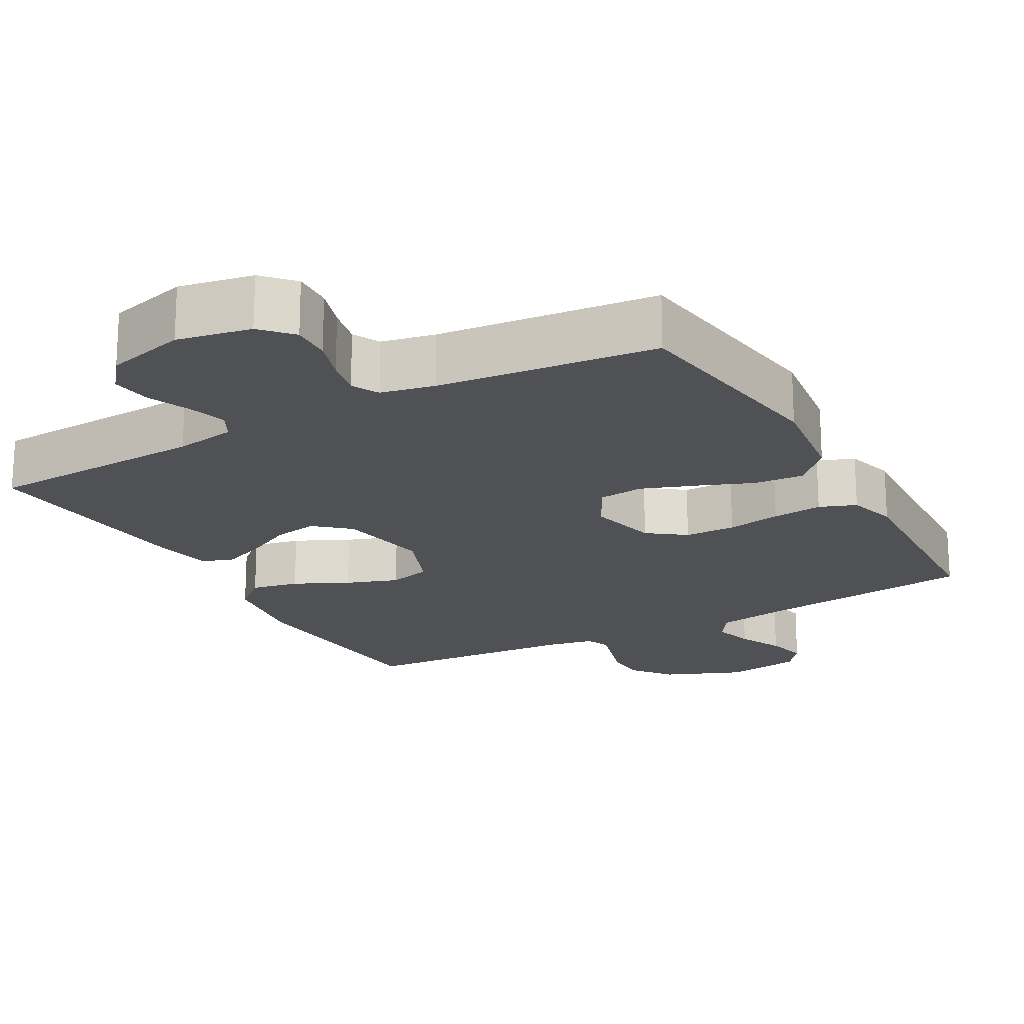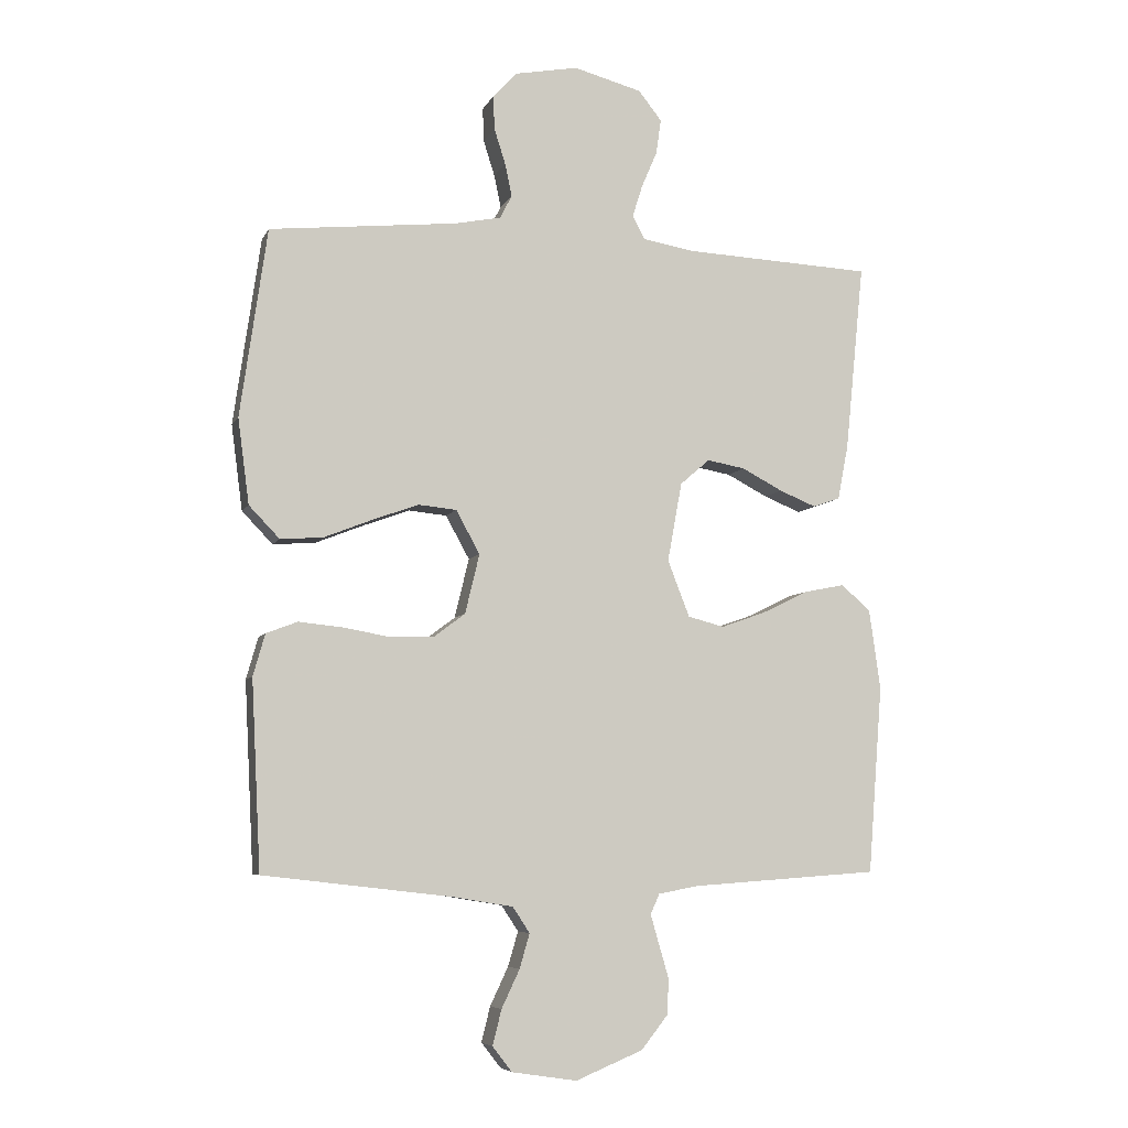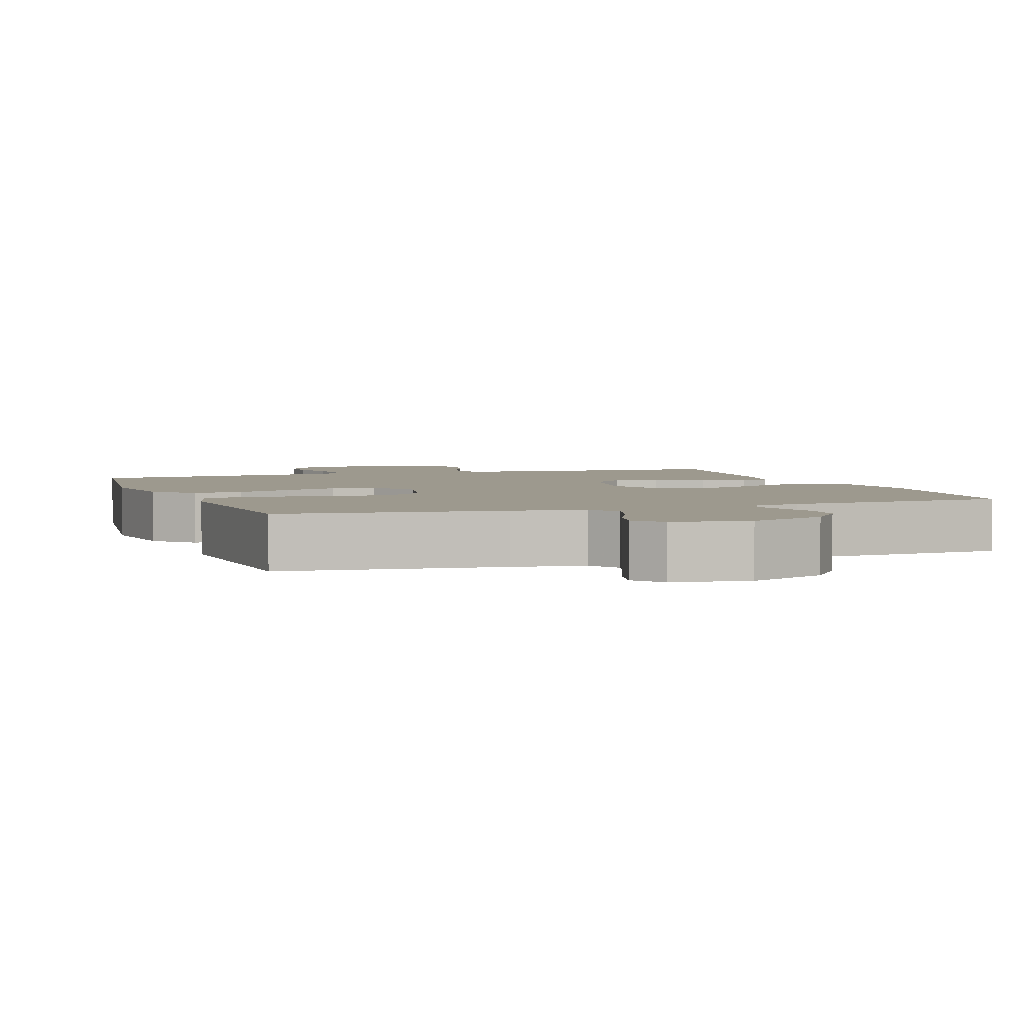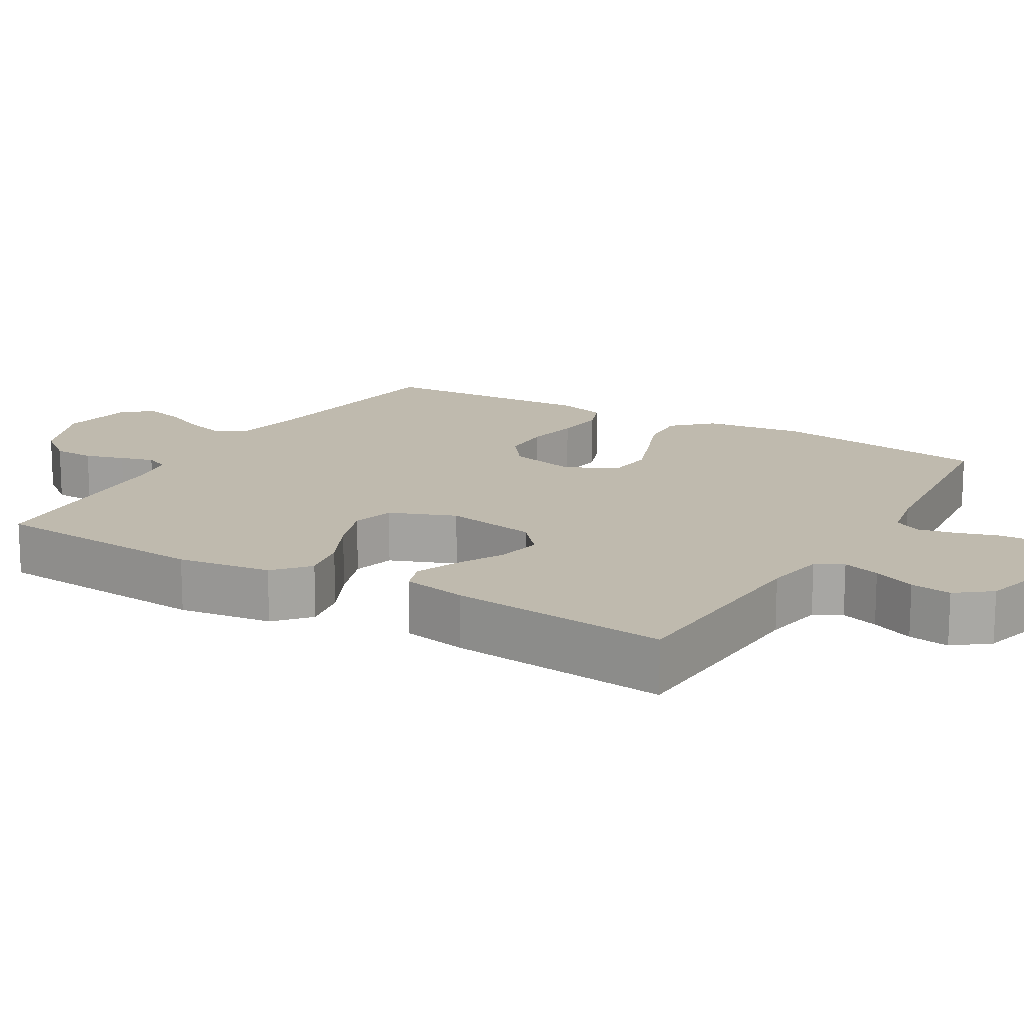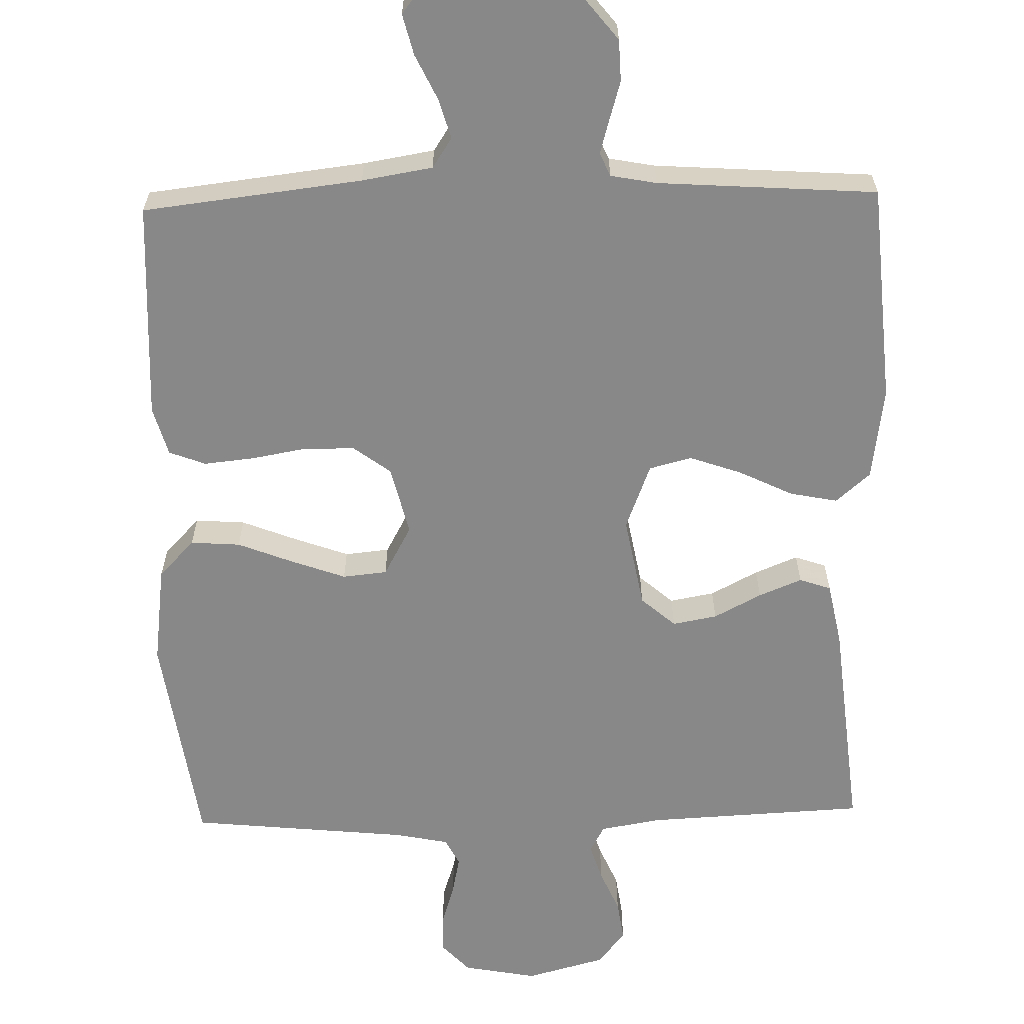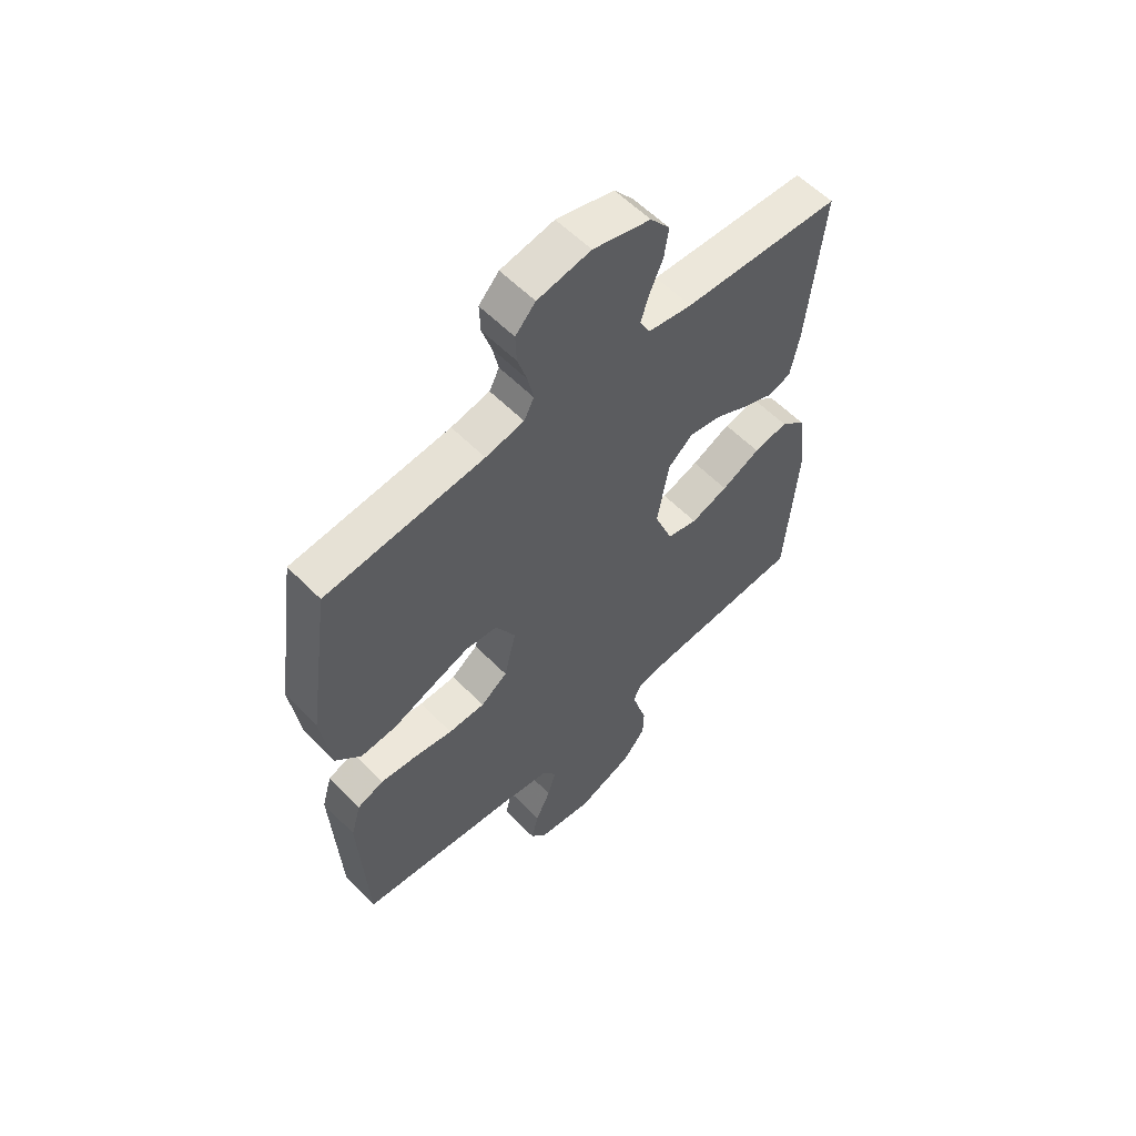
<metadata>
{"format":"obj","ext":"obj","renderer":"f3d","projection":"perspective","resolution":1024,"background":"white","views":[{"elev":-19.8,"azim":29.1,"up":"+Y"},{"elev":-6.5,"azim":163.8,"up":"+Z"},{"elev":3.4,"azim":160.4,"up":"+Y"},{"elev":15.5,"azim":-59.4,"up":"+Y"},{"elev":-62.8,"azim":-178.5,"up":"+Y"},{"elev":58.1,"azim":136.2,"up":"+Z"}]}
</metadata>
<code>
v -0.5 0.07 -0.5
v -0.523 0.07 -0.2
v -0.505 0.07 -0.072
v -0.458 0.07 -0.031
v -0.393 0.07 -0.044
v -0.319 0.07 -0.08
v -0.248 0.07 -0.105
v -0.19 0.07 -0.09
v -0.155 0.07 0
v -0.178 0.07 0.126
v -0.225 0.07 0.167
v -0.286 0.07 0.156
v -0.351 0.07 0.122
v -0.41 0.07 0.098
v -0.453 0.07 0.113
v -0.47 0.07 0.2
v -0.5 0.07 0.5
v -0.2 0.07 0.514
v -0.117 0.07 0.528
v -0.097 0.07 0.565
v -0.113 0.07 0.616
v -0.138 0.07 0.674
v -0.146 0.07 0.73
v -0.109 0.07 0.777
v 0 0.07 0.806
v 0.101 0.07 0.787
v 0.139 0.07 0.746
v 0.137 0.07 0.692
v 0.119 0.07 0.635
v 0.108 0.07 0.583
v 0.127 0.07 0.546
v 0.2 0.07 0.531
v 0.5 0.07 0.5
v 0.543 0.07 0.2
v 0.525 0.07 0.064
v 0.476 0.07 0.013
v 0.408 0.07 0.018
v 0.332 0.07 0.048
v 0.258 0.07 0.075
v 0.197 0.07 0.069
v 0.159 0.07 0
v 0.182 0.07 -0.095
v 0.233 0.07 -0.133
v 0.303 0.07 -0.134
v 0.377 0.07 -0.121
v 0.446 0.07 -0.114
v 0.496 0.07 -0.133
v 0.515 0.07 -0.2
v 0.5 0.07 -0.5
v 0.2 0.07 -0.535
v 0.103 0.07 -0.551
v 0.076 0.07 -0.592
v 0.092 0.07 -0.647
v 0.121 0.07 -0.708
v 0.135 0.07 -0.764
v 0.104 0.07 -0.804
v 0 0.07 -0.82
v -0.107 0.07 -0.776
v -0.15 0.07 -0.722
v -0.152 0.07 -0.665
v -0.136 0.07 -0.611
v -0.123 0.07 -0.565
v -0.137 0.07 -0.533
v -0.2 0.07 -0.521
v -0.5 0 -0.5
v -0.523 0 -0.2
v -0.505 0 -0.072
v -0.458 0 -0.031
v -0.393 0 -0.044
v -0.319 0 -0.08
v -0.248 0 -0.105
v -0.19 0 -0.09
v -0.155 0 0
v -0.178 0 0.126
v -0.225 0 0.167
v -0.286 0 0.156
v -0.351 0 0.122
v -0.41 0 0.098
v -0.453 0 0.113
v -0.47 0 0.2
v -0.5 0 0.5
v -0.2 0 0.514
v -0.117 0 0.528
v -0.097 0 0.565
v -0.113 0 0.616
v -0.138 0 0.674
v -0.146 0 0.73
v -0.109 0 0.777
v 0 0 0.806
v 0.101 0 0.787
v 0.139 0 0.746
v 0.137 0 0.692
v 0.119 0 0.635
v 0.108 0 0.583
v 0.127 0 0.546
v 0.2 0 0.531
v 0.5 0 0.5
v 0.543 0 0.2
v 0.525 0 0.064
v 0.476 0 0.013
v 0.408 0 0.018
v 0.332 0 0.048
v 0.258 0 0.075
v 0.197 0 0.069
v 0.159 0 0
v 0.182 0 -0.095
v 0.233 0 -0.133
v 0.303 0 -0.134
v 0.377 0 -0.121
v 0.446 0 -0.114
v 0.496 0 -0.133
v 0.515 0 -0.2
v 0.5 0 -0.5
v 0.2 0 -0.535
v 0.103 0 -0.551
v 0.076 0 -0.592
v 0.092 0 -0.647
v 0.121 0 -0.708
v 0.135 0 -0.764
v 0.104 0 -0.804
v 0 0 -0.82
v -0.107 0 -0.776
v -0.15 0 -0.722
v -0.152 0 -0.665
v -0.136 0 -0.611
v -0.123 0 -0.565
v -0.137 0 -0.533
v -0.2 0 -0.521
f 59 60 61
f 58 59 61
f 57 58 61
f 56 57 61
f 55 56 61
f 54 55 61
f 53 54 61
f 52 53 61 62
f 51 52 62 63
f 48 49 50
f 47 48 50
f 46 47 50
f 45 46 50
f 44 45 50
f 51 63 64
f 50 51 64
f 44 50 64
f 43 44 64
f 36 37 38
f 35 36 38
f 34 35 38
f 33 34 38
f 32 33 38
f 31 32 38 39
f 30 31 39 40
f 27 28 29
f 26 27 29
f 25 26 29
f 24 25 29
f 23 24 29
f 22 23 29
f 21 22 29
f 20 21 29 30
f 30 40 41
f 20 30 41
f 19 20 41
f 16 17 18
f 15 16 18
f 14 15 18
f 13 14 18
f 12 13 18
f 11 12 18 19
f 4 5 6
f 3 4 6
f 2 3 6
f 1 2 6
f 64 1 6
f 64 6 7
f 64 7 8
f 43 64 8
f 42 43 8
f 19 41 42
f 11 19 42
f 10 11 42
f 9 10 42
f 8 9 42
f 125 124 123
f 125 123 122
f 125 122 121
f 125 121 120
f 125 120 119
f 125 119 118
f 125 118 117
f 126 125 117 116
f 127 126 116 115
f 114 113 112
f 114 112 111
f 114 111 110
f 114 110 109
f 114 109 108
f 128 127 115
f 128 115 114
f 128 114 108
f 128 108 107
f 102 101 100
f 102 100 99
f 102 99 98
f 102 98 97
f 102 97 96
f 103 102 96 95
f 104 103 95 94
f 93 92 91
f 93 91 90
f 93 90 89
f 93 89 88
f 93 88 87
f 93 87 86
f 93 86 85
f 94 93 85 84
f 105 104 94
f 105 94 84
f 105 84 83
f 82 81 80
f 82 80 79
f 82 79 78
f 82 78 77
f 82 77 76
f 83 82 76 75
f 70 69 68
f 70 68 67
f 70 67 66
f 70 66 65
f 70 65 128
f 71 70 128
f 72 71 128
f 72 128 107
f 72 107 106
f 106 105 83
f 106 83 75
f 106 75 74
f 106 74 73
f 106 73 72
f 1 65 66 2
f 2 66 67 3
f 3 67 68 4
f 4 68 69 5
f 5 69 70 6
f 6 70 71 7
f 7 71 72 8
f 8 72 73 9
f 9 73 74 10
f 10 74 75 11
f 11 75 76 12
f 12 76 77 13
f 13 77 78 14
f 14 78 79 15
f 15 79 80 16
f 16 80 81 17
f 17 81 82 18
f 18 82 83 19
f 19 83 84 20
f 20 84 85 21
f 21 85 86 22
f 22 86 87 23
f 23 87 88 24
f 24 88 89 25
f 25 89 90 26
f 26 90 91 27
f 27 91 92 28
f 28 92 93 29
f 29 93 94 30
f 30 94 95 31
f 31 95 96 32
f 32 96 97 33
f 33 97 98 34
f 34 98 99 35
f 35 99 100 36
f 36 100 101 37
f 37 101 102 38
f 38 102 103 39
f 39 103 104 40
f 40 104 105 41
f 41 105 106 42
f 42 106 107 43
f 43 107 108 44
f 44 108 109 45
f 45 109 110 46
f 46 110 111 47
f 47 111 112 48
f 48 112 113 49
f 49 113 114 50
f 50 114 115 51
f 51 115 116 52
f 52 116 117 53
f 53 117 118 54
f 54 118 119 55
f 55 119 120 56
f 56 120 121 57
f 57 121 122 58
f 58 122 123 59
f 59 123 124 60
f 60 124 125 61
f 61 125 126 62
f 62 126 127 63
f 63 127 128 64
f 64 128 65 1

</code>
